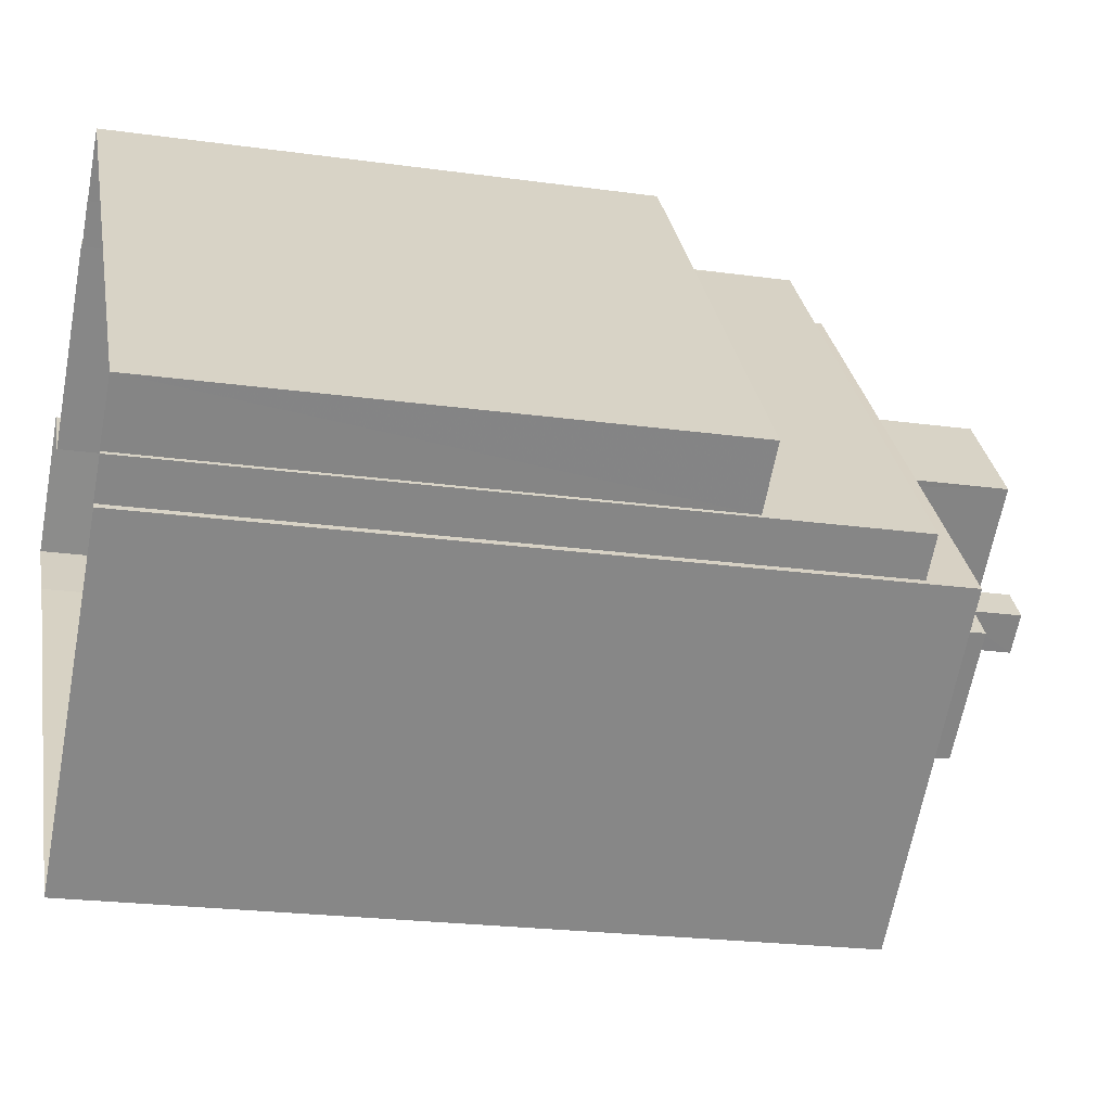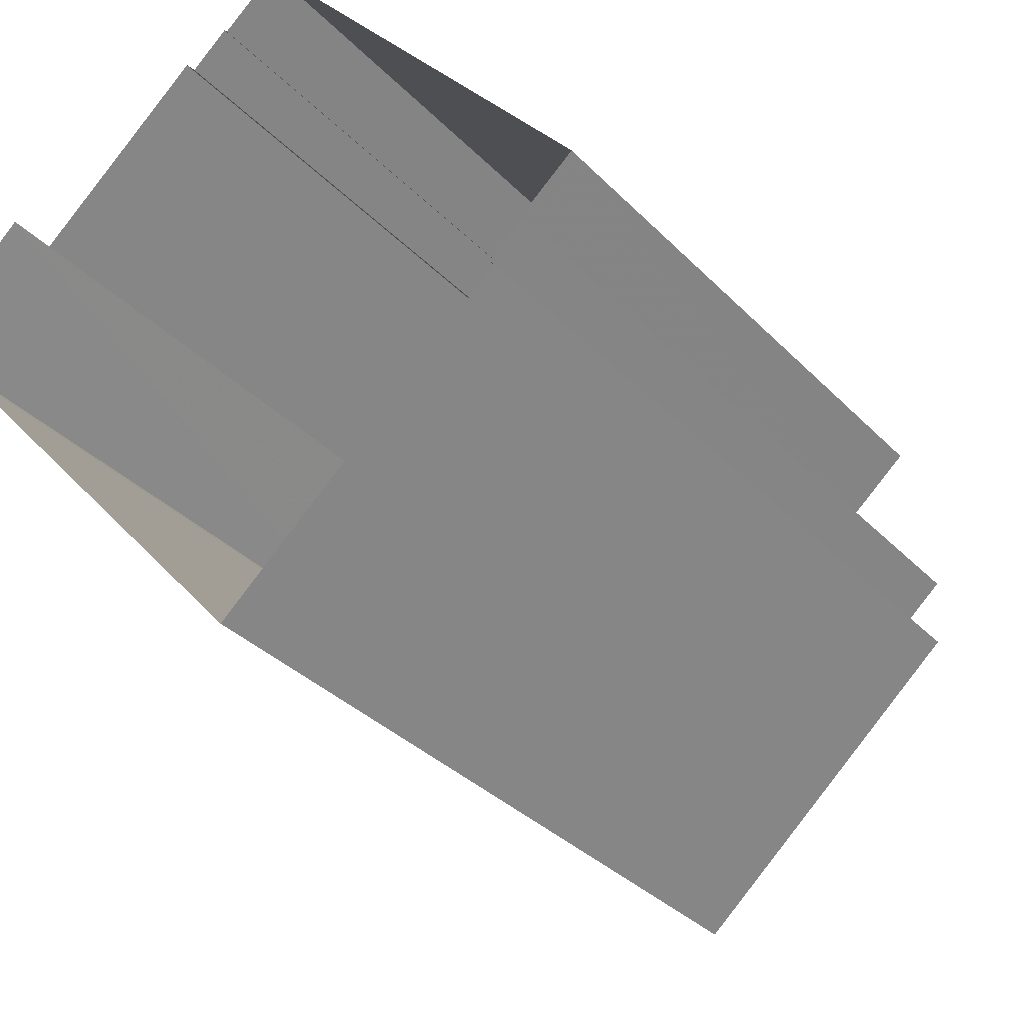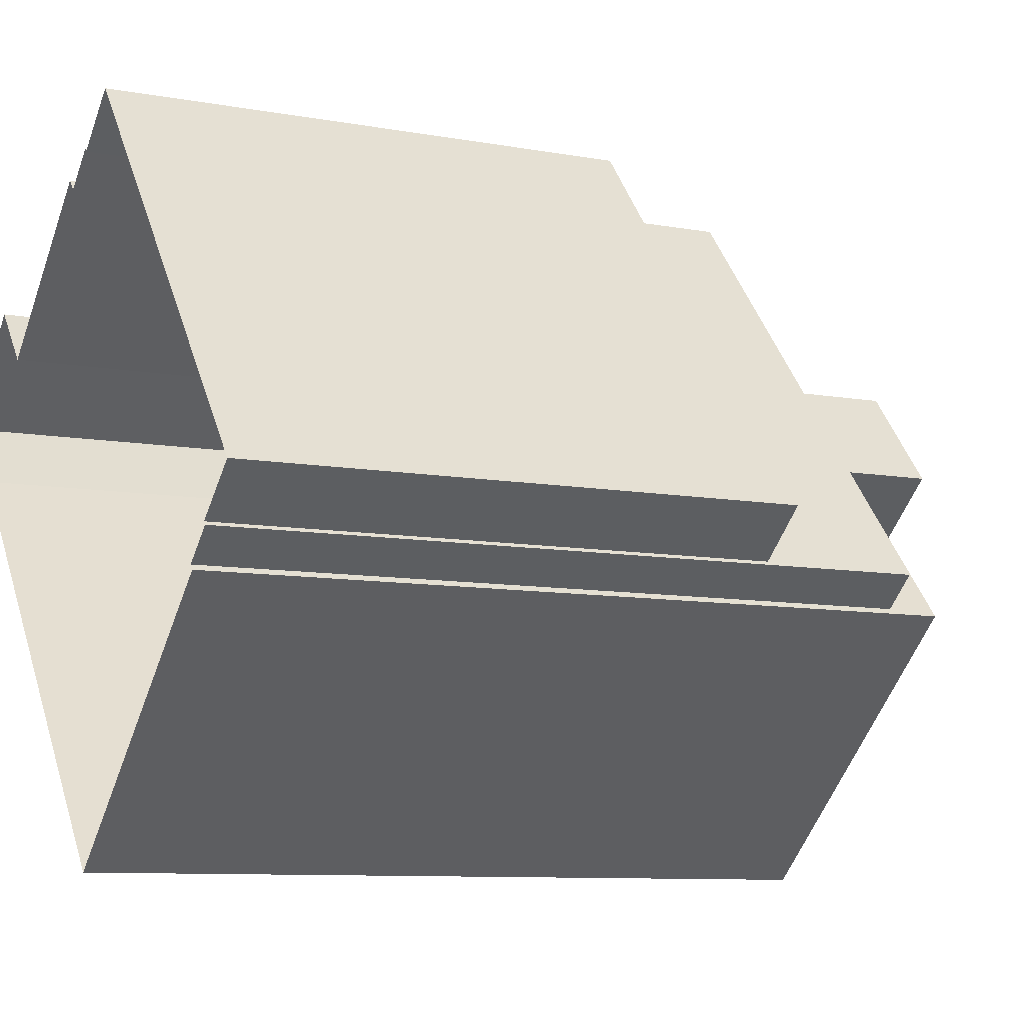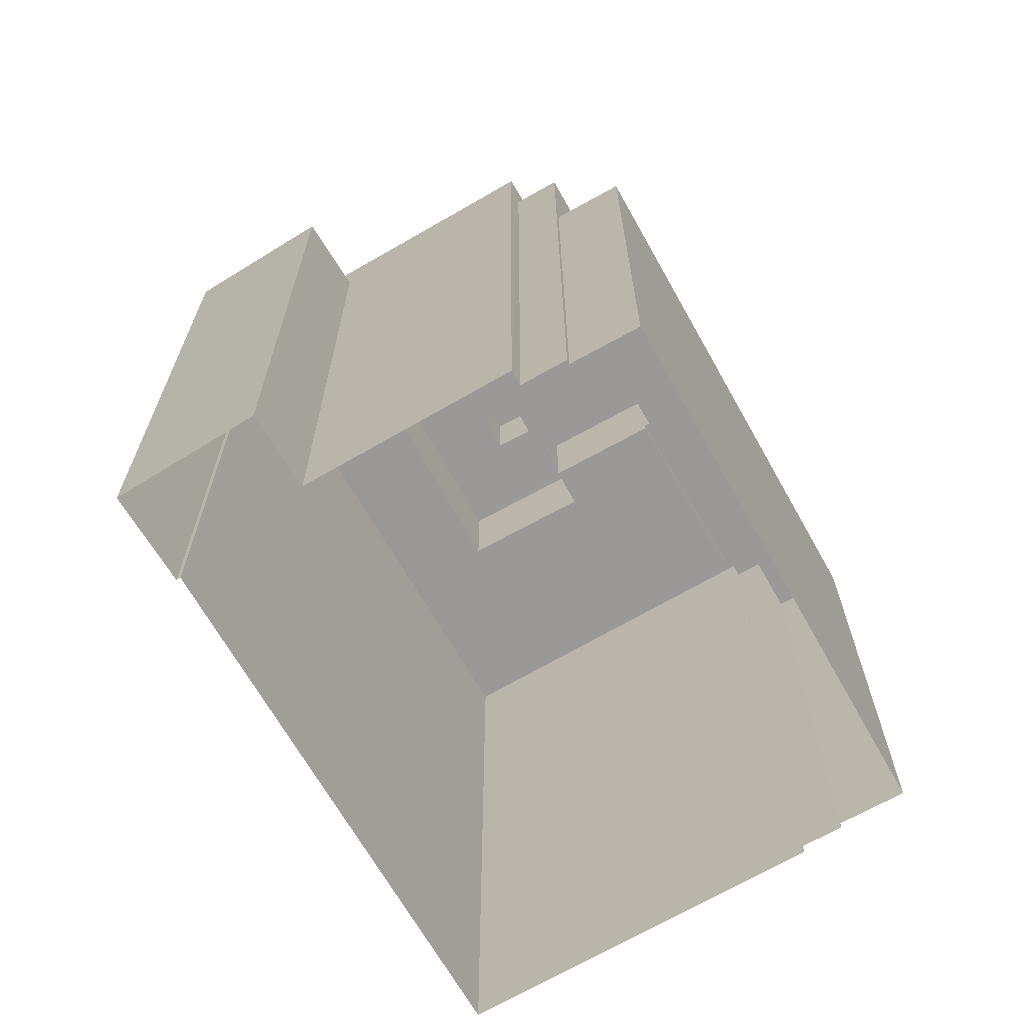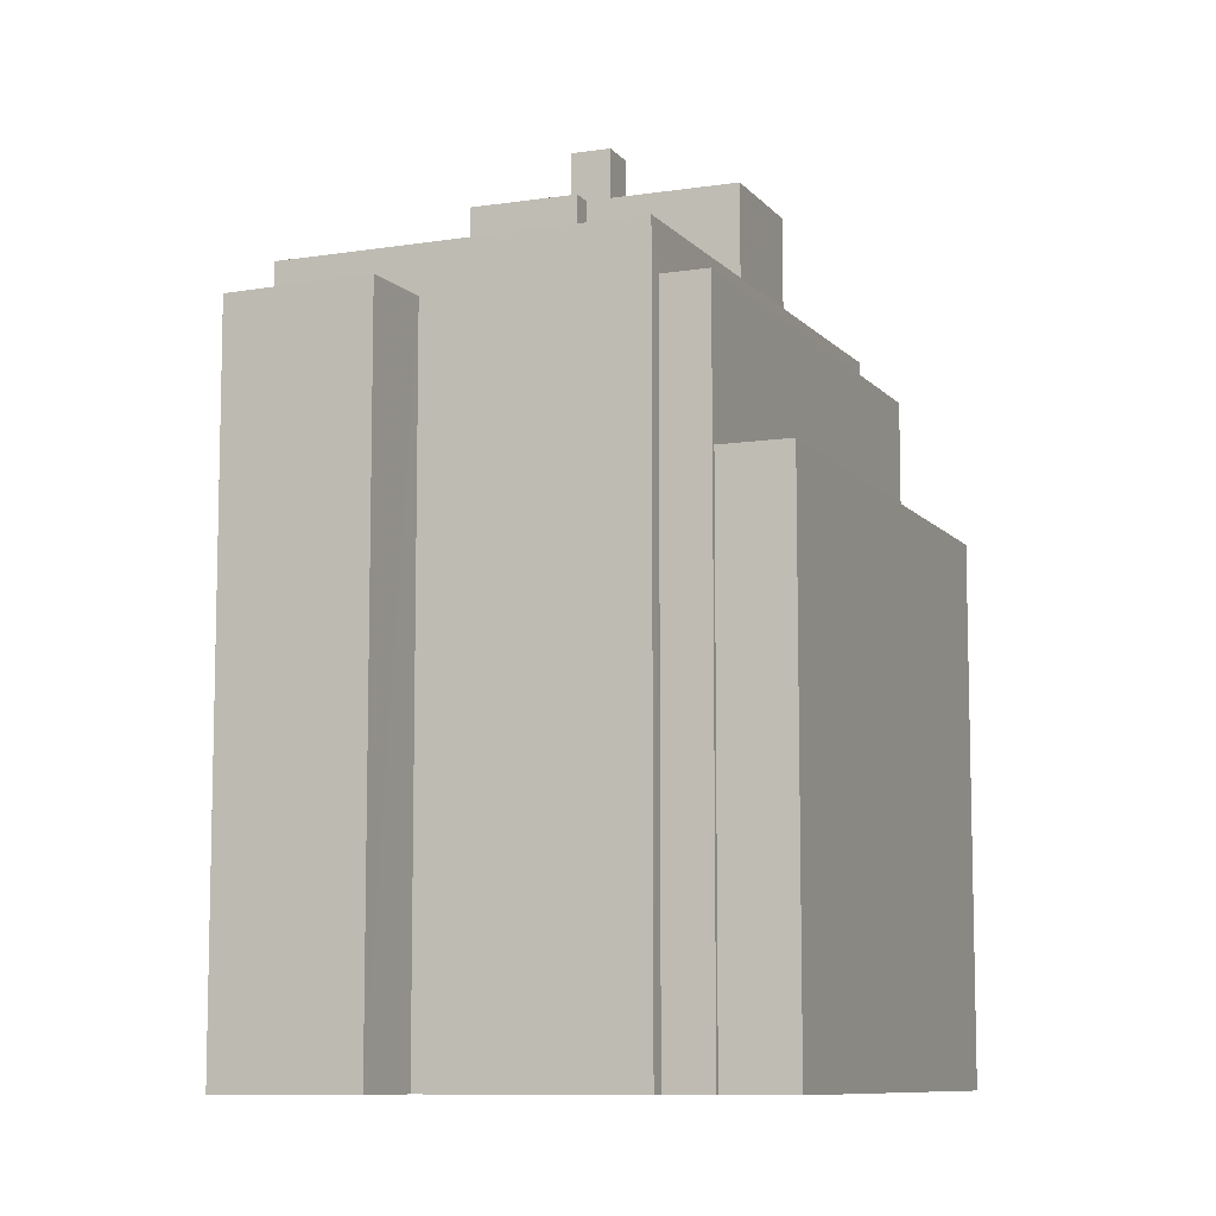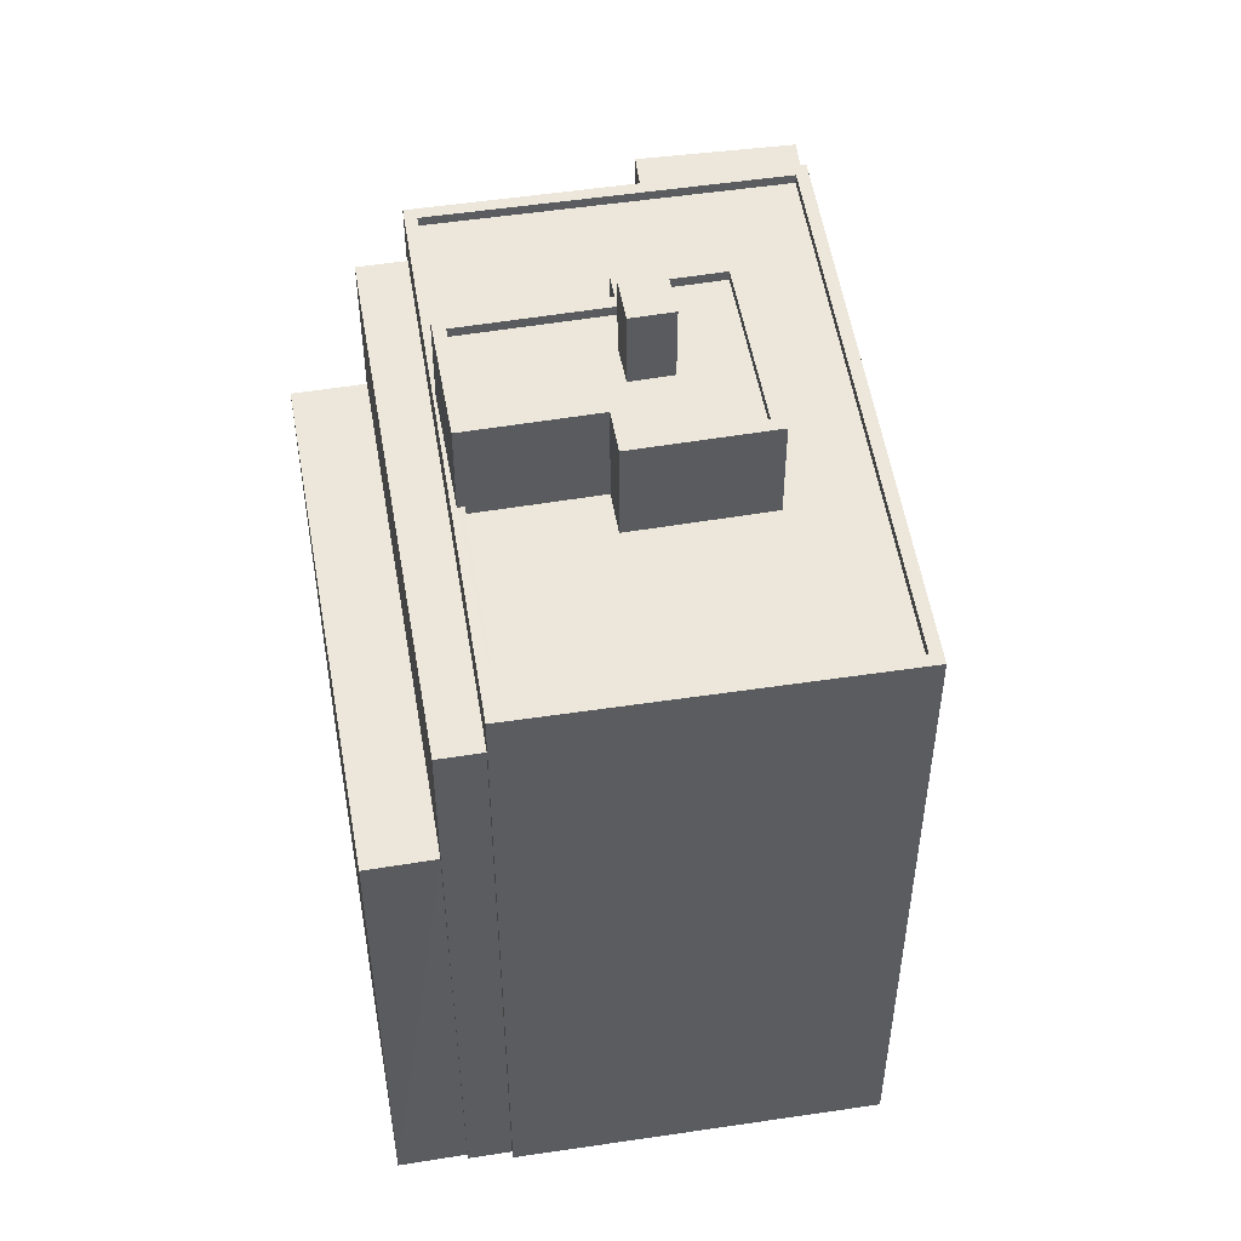
<metadata>
{"format":"obj","ext":"obj","renderer":"f3d","projection":"perspective","resolution":1024,"background":"white","views":[{"elev":-21.7,"azim":-103.9,"up":"+Y"},{"elev":-33.7,"azim":-143.6,"up":"+Y"},{"elev":-8.9,"azim":-116.4,"up":"+Y"},{"elev":-69.0,"azim":168.9,"up":"+Z"},{"elev":-9.1,"azim":161.9,"up":"+Z"},{"elev":53.0,"azim":-50.3,"up":"+Z"}]}
</metadata>
<code>
v -6036 -3.618e+04 3.614
v -6034 -3.619e+04 3.613
v -6038 -3.619e+04 3.614
v -6054 -3.619e+04 3.615
v -6045 -3.618e+04 3.617
v -6052 -3.619e+04 3.615
v -6035 -3.619e+04 3.613
v -6035 -3.619e+04 3.613
v -6051 -3.619e+04 3.614
v -6045 -3.62e+04 3.611
v -6052 -3.619e+04 3.614
v -6042 -3.618e+04 3.616
v -6042 -3.618e+04 3.616
v -6043 -3.618e+04 3.617
v -6043 -3.618e+04 3.617
v -6052 -3.619e+04 3.615
v -6052 -3.619e+04 17.4
v -6045 -3.618e+04 17.41
v -6054 -3.619e+04 17.4
v -6043 -3.618e+04 17.41
v -6051 -3.619e+04 21.3
v -6043 -3.618e+04 21.31
v -6052 -3.619e+04 21.3
v -6042 -3.618e+04 21.31
v -6052 -3.619e+04 22.53
v -6045 -3.62e+04 22.53
v -6051 -3.619e+04 22.53
v -6035 -3.619e+04 22.53
v -6035 -3.619e+04 22.53
v -6042 -3.618e+04 22.54
v -6042 -3.618e+04 22.54
v -6045 -3.62e+04 22.53
v -6042 -3.619e+04 22.28
v -6042 -3.618e+04 22.29
v -6046 -3.619e+04 22.28
v -6035 -3.619e+04 22.28
v -6048 -3.619e+04 22.28
v -6051 -3.619e+04 22.28
v -6046 -3.619e+04 22.28
v -6045 -3.619e+04 22.28
v -6043 -3.619e+04 22.28
v -6045 -3.62e+04 22.28
v -6043 -3.619e+04 22.28
v -6040 -3.619e+04 22.28
v -6046 -3.619e+04 22.53
v -6046 -3.619e+04 22.53
v -6048 -3.619e+04 22.53
v -6048 -3.619e+04 22.53
v -6036 -3.618e+04 21.3
v -6035 -3.619e+04 21.3
v -6034 -3.619e+04 21.3
v -6035 -3.619e+04 21.3
v -6038 -3.619e+04 21.3
v -6035 -3.619e+04 21.3
v -6043 -3.619e+04 24.67
v -6041 -3.619e+04 24.67
v -6043 -3.619e+04 24.67
v -6045 -3.619e+04 24.67
v -6042 -3.619e+04 24.67
v -6043 -3.619e+04 24.67
v -6046 -3.619e+04 24.67
v -6045 -3.619e+04 24.67
v -6044 -3.619e+04 24.67
v -6047 -3.619e+04 24.67
v -6044 -3.619e+04 24.67
v -6046 -3.619e+04 24.67
v -6043 -3.619e+04 24.67
v -6042 -3.619e+04 24.67
v -6048 -3.619e+04 24.92
v -6045 -3.619e+04 24.92
v -6047 -3.619e+04 24.92
v -6045 -3.619e+04 24.92
v -6041 -3.619e+04 24.92
v -6040 -3.619e+04 24.92
v -6042 -3.619e+04 24.92
v -6042 -3.619e+04 24.92
v -6043 -3.619e+04 24.92
v -6046 -3.619e+04 24.92
v -6046 -3.619e+04 24.92
v -6043 -3.619e+04 24.92
v -6043 -3.619e+04 24.92
v -6043 -3.619e+04 24.92
v -6046 -3.619e+04 24.92
v -6046 -3.619e+04 24.92
v -6043 -3.619e+04 26.59
v -6044 -3.619e+04 26.59
v -6043 -3.619e+04 26.59
v -6044 -3.619e+04 26.59
f 1 2 3
f 4 5 6
f 7 8 2
f 9 10 11
f 12 3 13
f 3 8 10
f 14 13 15
f 6 5 15
f 16 6 9
f 2 8 3
f 9 3 10
f 13 3 9
f 15 13 9
f 6 15 9
f 17 18 19
f 17 20 18
f 21 22 23
f 21 24 22
f 25 26 27
f 28 29 30
f 31 28 30
f 26 29 28
f 27 26 32
f 32 26 28
f 33 34 35
f 36 34 33
f 37 38 39
f 39 40 37
f 36 41 42
f 42 39 38
f 33 35 43
f 41 39 42
f 36 44 41
f 36 33 44
f 31 30 45
f 46 31 45
f 27 47 25
f 30 25 45
f 47 27 48
f 25 47 45
f 49 50 51
f 51 50 52
f 49 53 50
f 52 50 54
f 55 56 57
f 58 55 57
f 56 59 60
f 56 60 57
f 61 58 62
f 62 63 64
f 64 65 66
f 57 62 58
f 59 67 60
f 62 57 63
f 59 68 67
f 67 66 65
f 67 65 60
f 64 63 65
f 69 70 71
f 71 70 72
f 73 74 75
f 73 75 76
f 73 77 74
f 78 79 70
f 77 79 78
f 80 77 73
f 70 79 72
f 77 80 79
f 75 81 76
f 76 81 82
f 83 84 69
f 81 84 83
f 71 83 69
f 83 82 81
f 85 86 87
f 85 88 86
f 17 19 4
f 6 17 4
f 19 5 4
f 19 18 5
f 20 5 18
f 20 15 5
f 6 16 17
f 16 23 17
f 15 20 14
f 20 23 22
f 17 23 20
f 14 20 22
f 16 21 23
f 16 9 21
f 24 13 14
f 22 24 14
f 9 11 21
f 11 25 21
f 13 24 12
f 24 25 30
f 21 25 24
f 12 24 30
f 50 29 54
f 8 54 10
f 10 54 26
f 54 29 26
f 26 25 11
f 10 26 11
f 29 53 30
f 30 53 12
f 29 50 53
f 12 53 3
f 28 34 36
f 28 31 34
f 32 36 42
f 32 28 36
f 32 42 38
f 27 32 38
f 46 34 31
f 46 35 34
f 37 48 27
f 38 37 27
f 52 7 2
f 51 52 2
f 8 7 52
f 54 8 52
f 53 49 1
f 3 53 1
f 1 51 2
f 1 49 51
f 44 74 77
f 41 44 77
f 56 73 59
f 59 76 68
f 59 73 76
f 80 56 55
f 80 73 56
f 61 79 58
f 58 80 55
f 58 79 80
f 79 61 62
f 72 79 62
f 72 62 64
f 71 72 64
f 71 64 66
f 83 71 66
f 82 66 67
f 82 83 66
f 82 67 68
f 76 82 68
f 39 41 77
f 78 39 77
f 40 39 78
f 70 40 78
f 37 40 48
f 47 48 69
f 69 48 70
f 48 40 70
f 45 69 84
f 45 47 69
f 43 46 81
f 81 46 84
f 43 35 46
f 84 46 45
f 33 43 81
f 75 33 81
f 74 33 75
f 74 44 33
f 63 87 86
f 63 57 87
f 65 63 86
f 88 65 86
f 85 65 88
f 85 60 65
f 87 60 85
f 87 57 60

</code>
